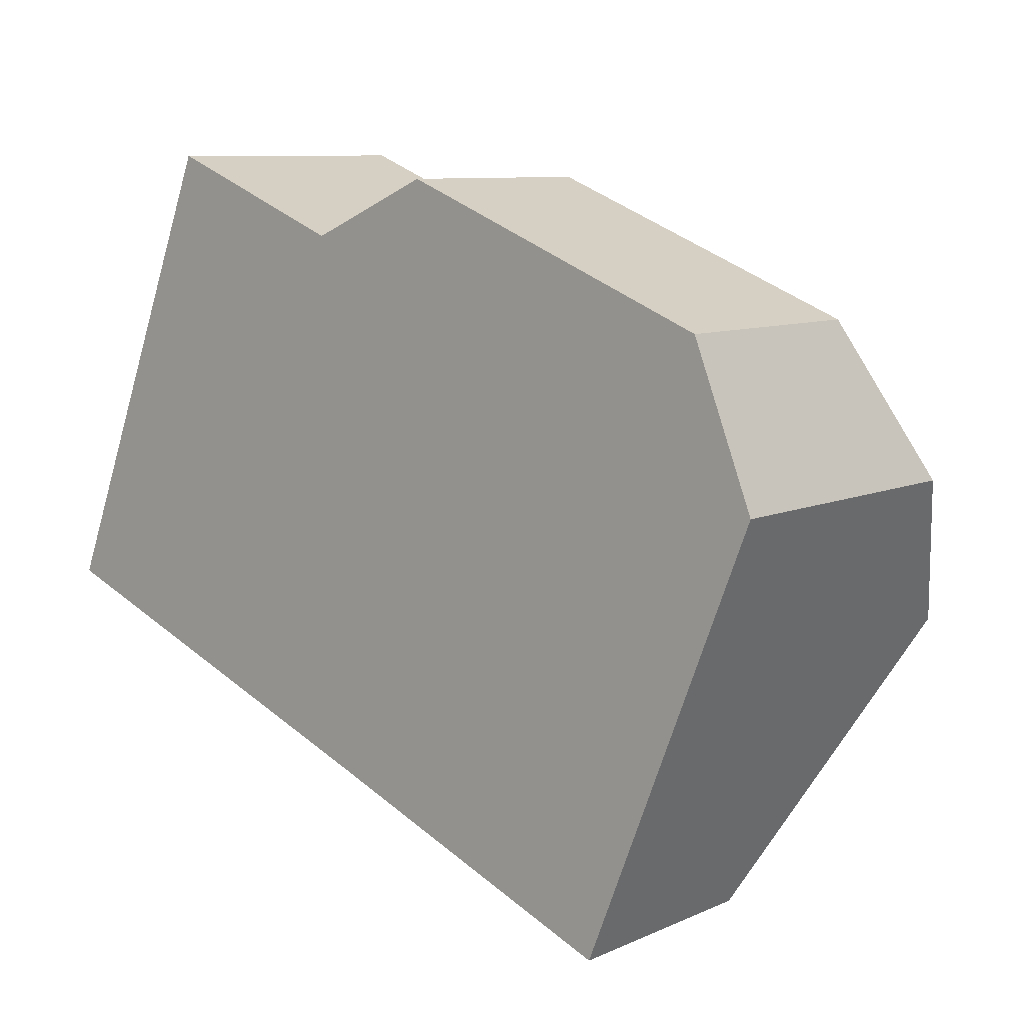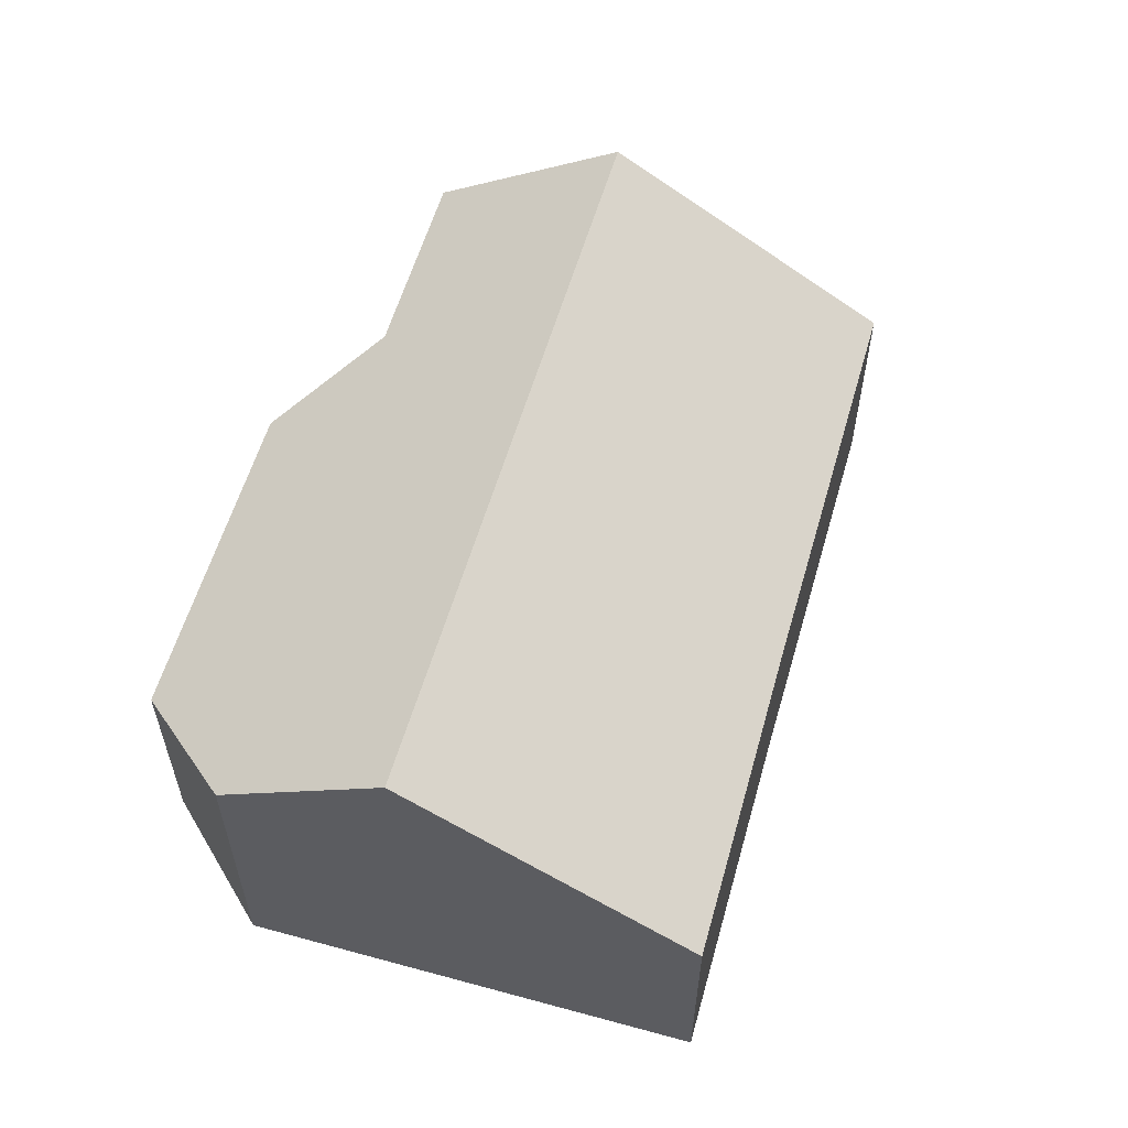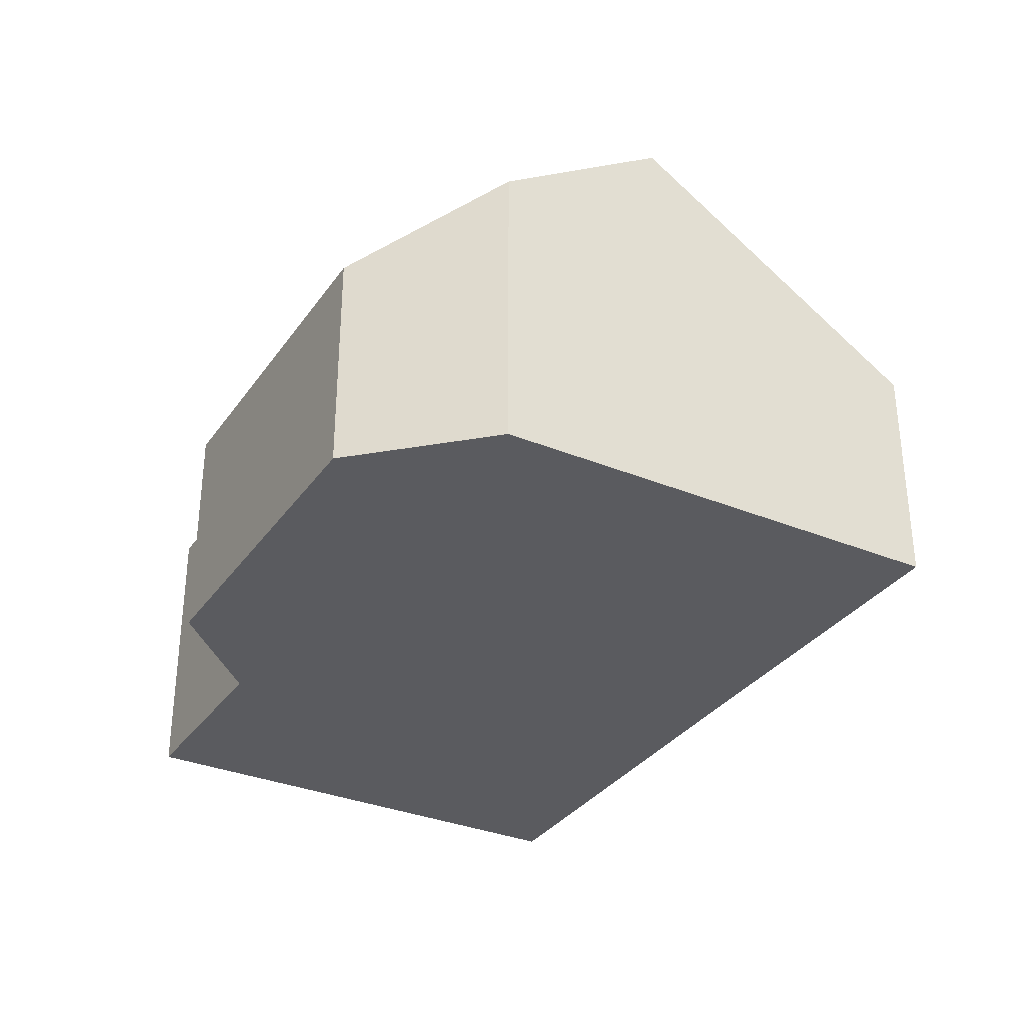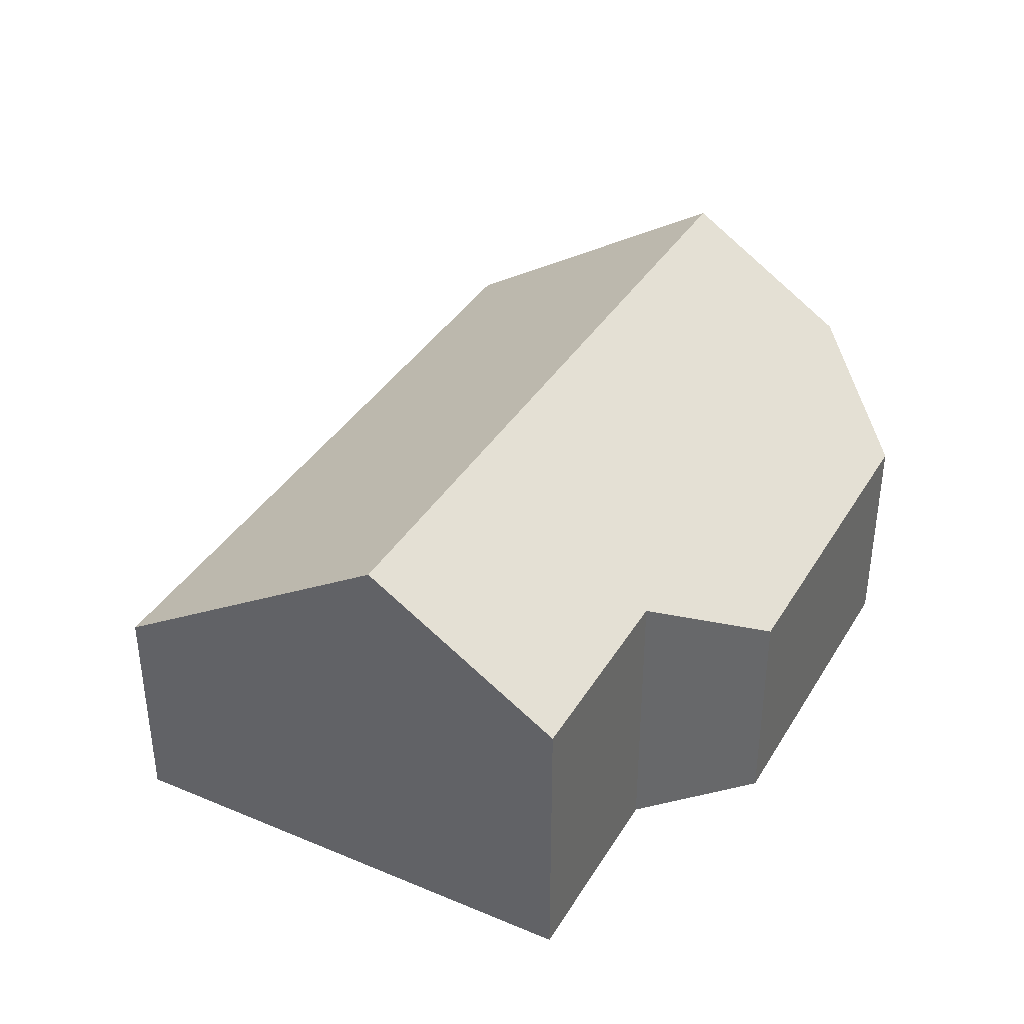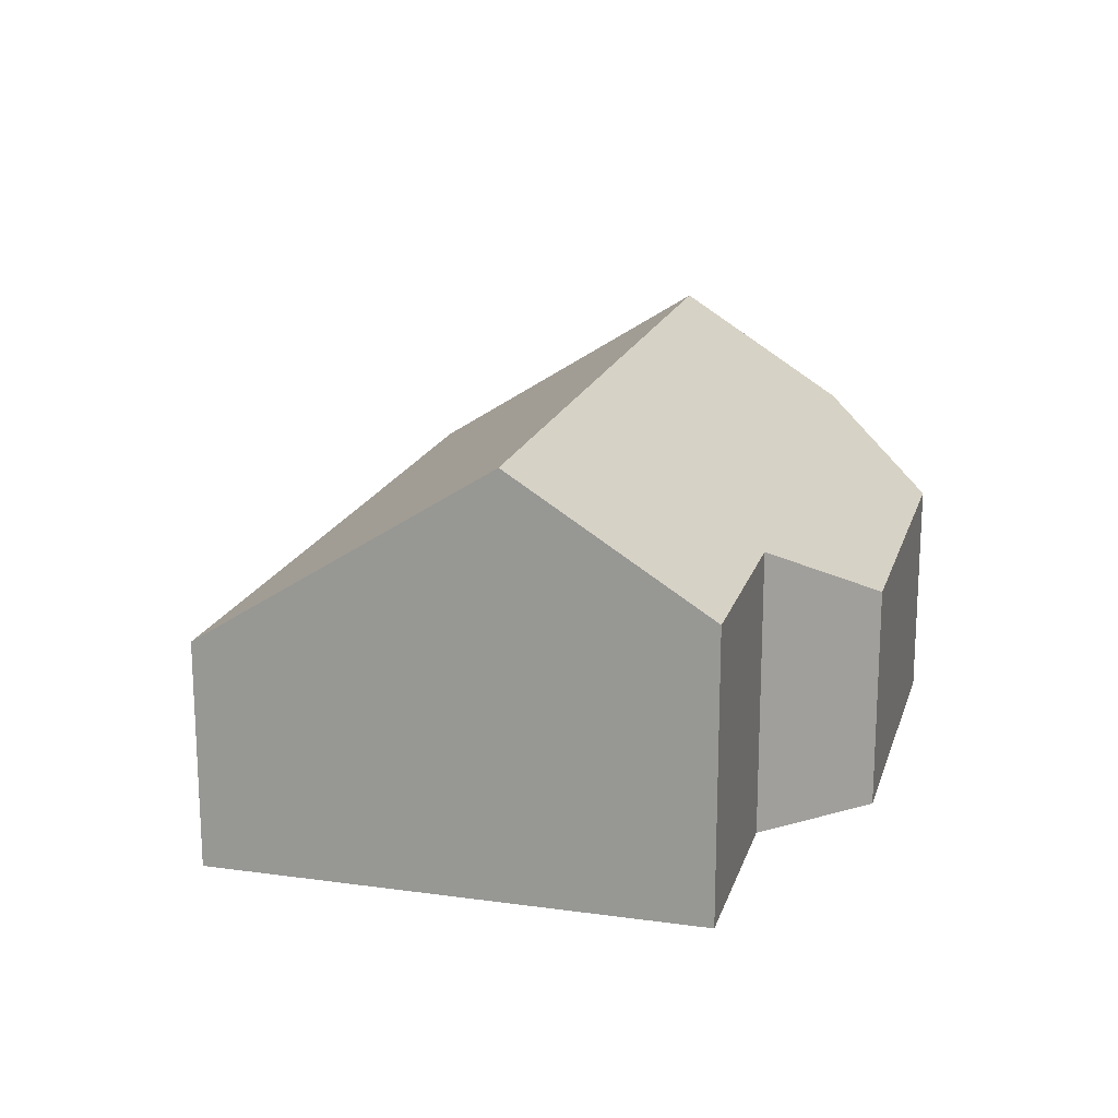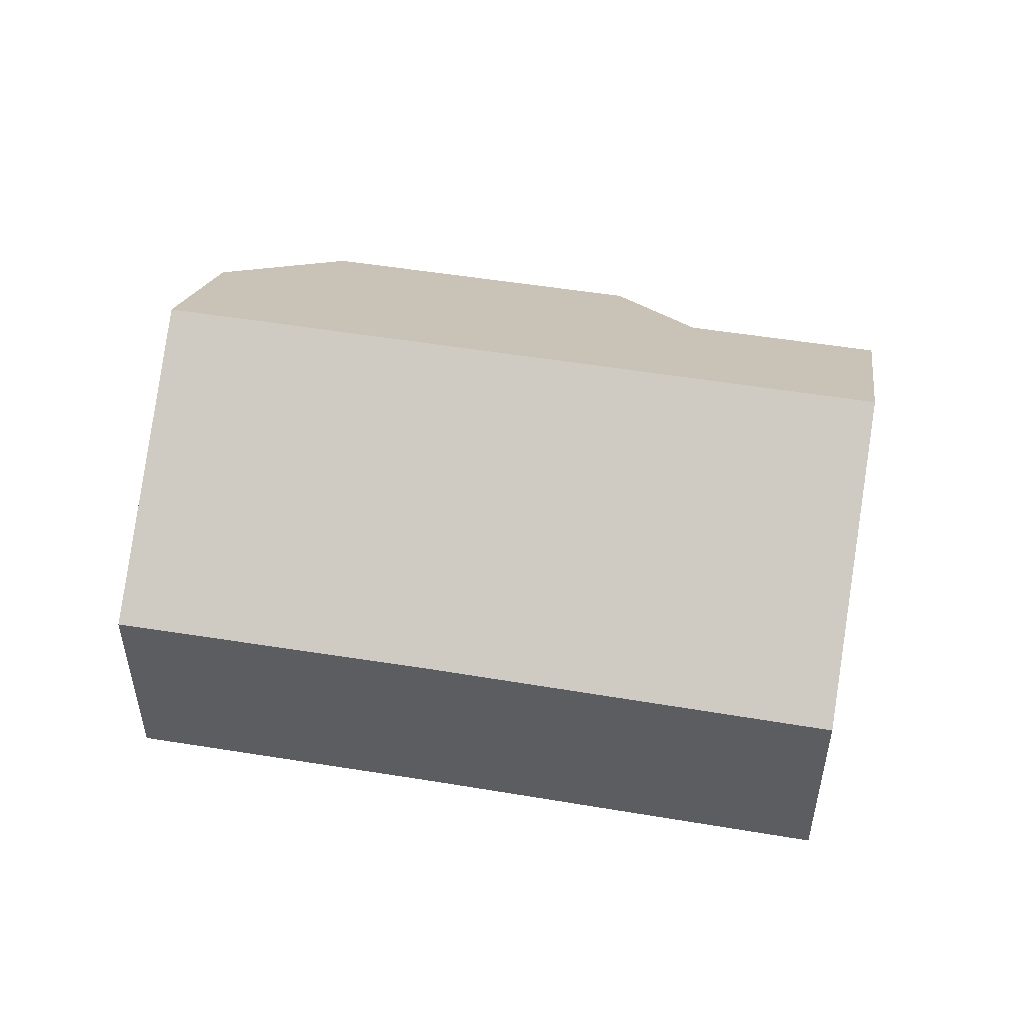
<metadata>
{"format":"obj","ext":"obj","renderer":"f3d","projection":"perspective","resolution":1024,"background":"white","views":[{"elev":9.1,"azim":40.7,"up":"+Z"},{"elev":57.9,"azim":127.5,"up":"+Y"},{"elev":-32.8,"azim":82.1,"up":"+Y"},{"elev":38.0,"azim":-40.3,"up":"+Y"},{"elev":18.0,"azim":-53.2,"up":"+Y"},{"elev":50.9,"azim":-148.3,"up":"+Y"}]}
</metadata>
<code>
v  6.876 5.264 6.942
v  1.997 7.534 5.009
v  3.332 5.25 8.356
v  15.12 7.534 -0.142
v  9.23 4.109 7.975
v  15.16 4.129 5.612
v  16.29 5.536 2.787
v  13.11 4.106 -5.167
v  7.344 4.127 -2.866
v  0.19 4.116 -0.076
v  0 4.117 2.521e-16
v  0 0 0
v  1.997 -3.067e-16 5.009
v  3.332 -5.117e-16 8.356
v  6.876 -4.251e-16 6.942
v  15.16 -3.436e-16 5.612
v  9.23 -4.883e-16 7.975
v  16.29 -1.707e-16 2.787
v  15.12 8.695e-18 -0.142
v  13.11 3.164e-16 -5.167
v  7.344 1.755e-16 -2.866
v  0.19 4.654e-18 -0.076
g defaultobject
f 1 2 3
f 2 1 4
f 4 1 5
f 4 5 6
f 4 6 7
f 8 2 4
f 2 8 9
f 2 9 10
f 2 10 11
f 12 2 11
f 2 12 3
f 3 12 13
f 3 13 14
f 3 15 1
f 15 3 14
f 5 16 6
f 16 5 17
f 15 5 1
f 5 15 17
f 6 18 7
f 18 6 16
f 7 8 4
f 8 7 18
f 8 18 19
f 8 19 20
f 20 9 8
f 9 20 21
f 9 21 10
f 10 21 22
f 10 22 11
f 11 22 12
f 17 18 16
f 18 17 19
f 19 17 15
f 19 15 20
f 20 15 14
f 20 14 13
f 20 13 21
f 21 13 12
f 21 12 22

</code>
